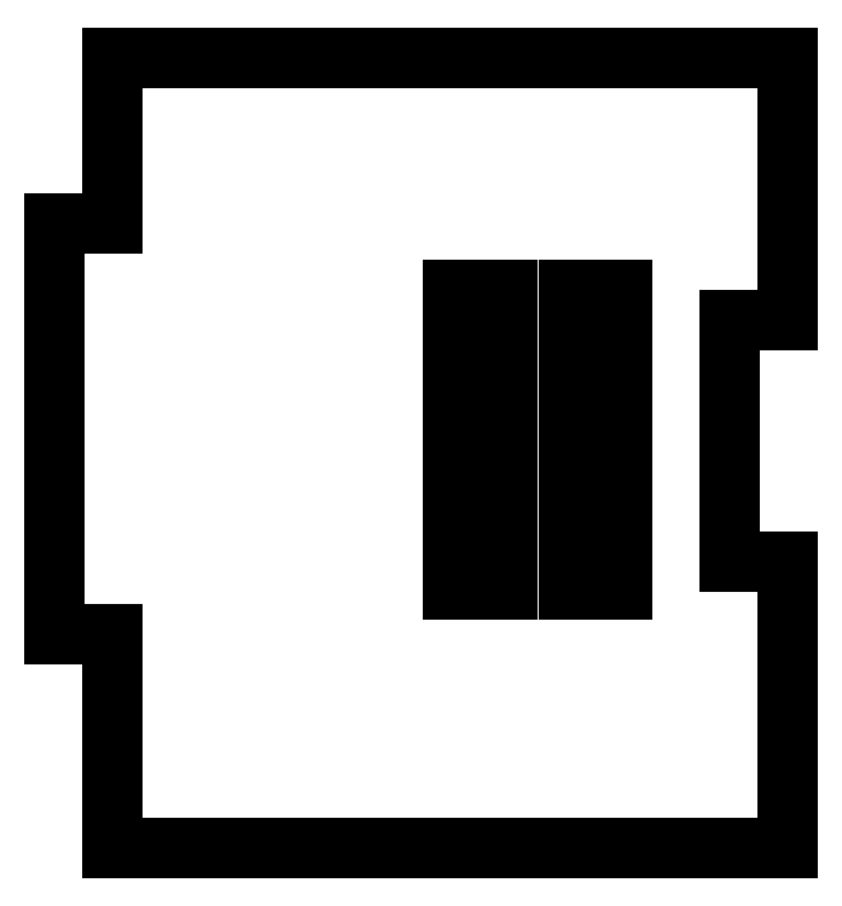
<metadata>
{"format":"dxf","ext":"dxf","renderer":"ezdxf+matplotlib","layout":"modelspace","background":"white","min_lineweight":24,"dpi":150}
</metadata>
<code>
0
SECTION
2
ENTITIES
0
LINE
8
0
10
-5.356
20
-3.138
30
0
11
-5.356
21
-6.856
31
0
0
LINE
8
0
10
-5.356
20
-6.856
30
0
11
6.356
21
-6.856
31
0
0
LINE
8
0
10
6.356
20
-6.856
30
0
11
6.356
21
-1.887
31
0
0
LINE
8
0
10
6.356
20
-1.887
30
0
11
5.356
21
-1.887
31
0
0
LINE
8
0
10
5.356
20
-1.887
30
0
11
5.356
21
2.303
31
0
0
LINE
8
0
10
5.356
20
2.303
30
0
11
6.356
21
2.303
31
0
0
LINE
8
0
10
6.356
20
2.303
30
0
11
6.356
21
6.856
31
0
0
LINE
8
0
10
6.356
20
6.856
30
0
11
-5.356
21
6.856
31
0
0
LINE
8
0
10
-5.356
20
6.856
30
0
11
-5.356
21
3.974
31
0
0
LINE
8
0
10
-5.356
20
3.974
30
0
11
-6.356
21
3.974
31
0
0
LINE
8
0
10
-6.356
20
3.974
30
0
11
-6.356
21
-3.138
31
0
0
LINE
8
0
10
-6.356
20
-3.138
30
0
11
-5.356
21
-3.138
31
0
0
LINE
8
0
10
2.559
20
2.826
30
0
11
3.484
21
2.826
31
0
0
LINE
8
0
10
3.484
20
2.826
30
0
11
3.484
21
-2.372
31
0
0
LINE
8
0
10
3.484
20
-2.372
30
0
11
2.559
21
-2.372
31
0
0
LINE
8
0
10
2.559
20
-2.372
30
0
11
2.559
21
2.826
31
0
0
LINE
8
0
10
1.484
20
-2.372
30
0
11
0.5588
21
-2.372
31
0
0
LINE
8
0
10
0.5588
20
-2.372
30
0
11
0.5588
21
2.826
31
0
0
LINE
8
0
10
0.5588
20
2.826
30
0
11
1.484
21
2.826
31
0
0
LINE
8
0
10
1.484
20
2.826
30
0
11
1.484
21
-2.372
31
0
0
ENDSEC
0
EOF

</code>
